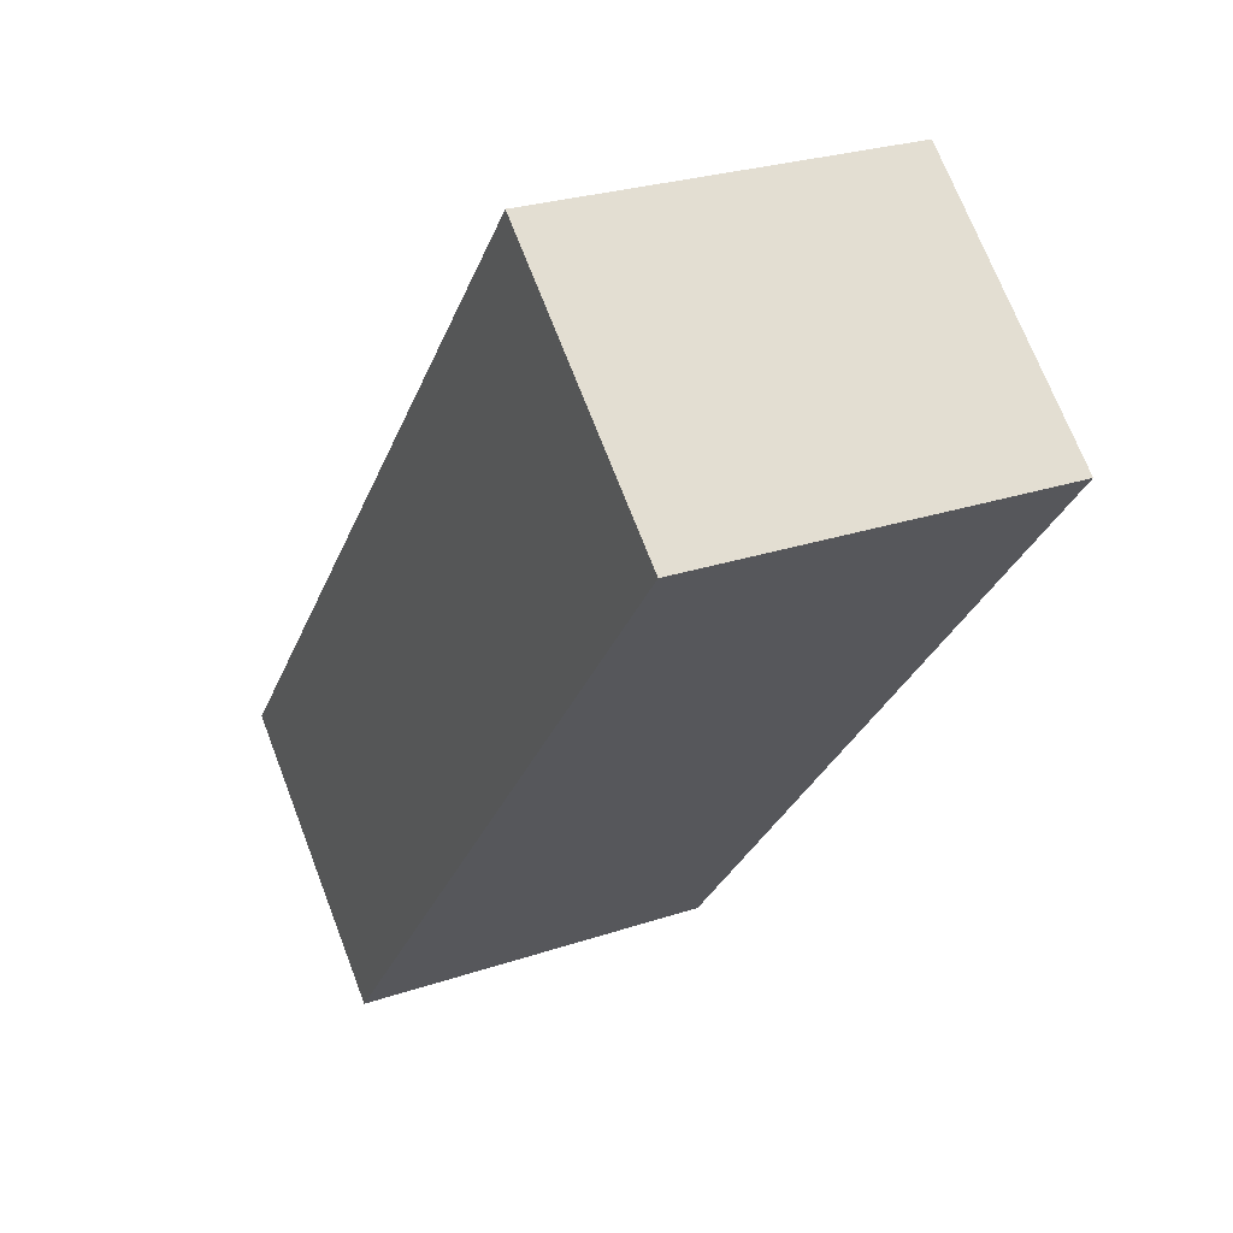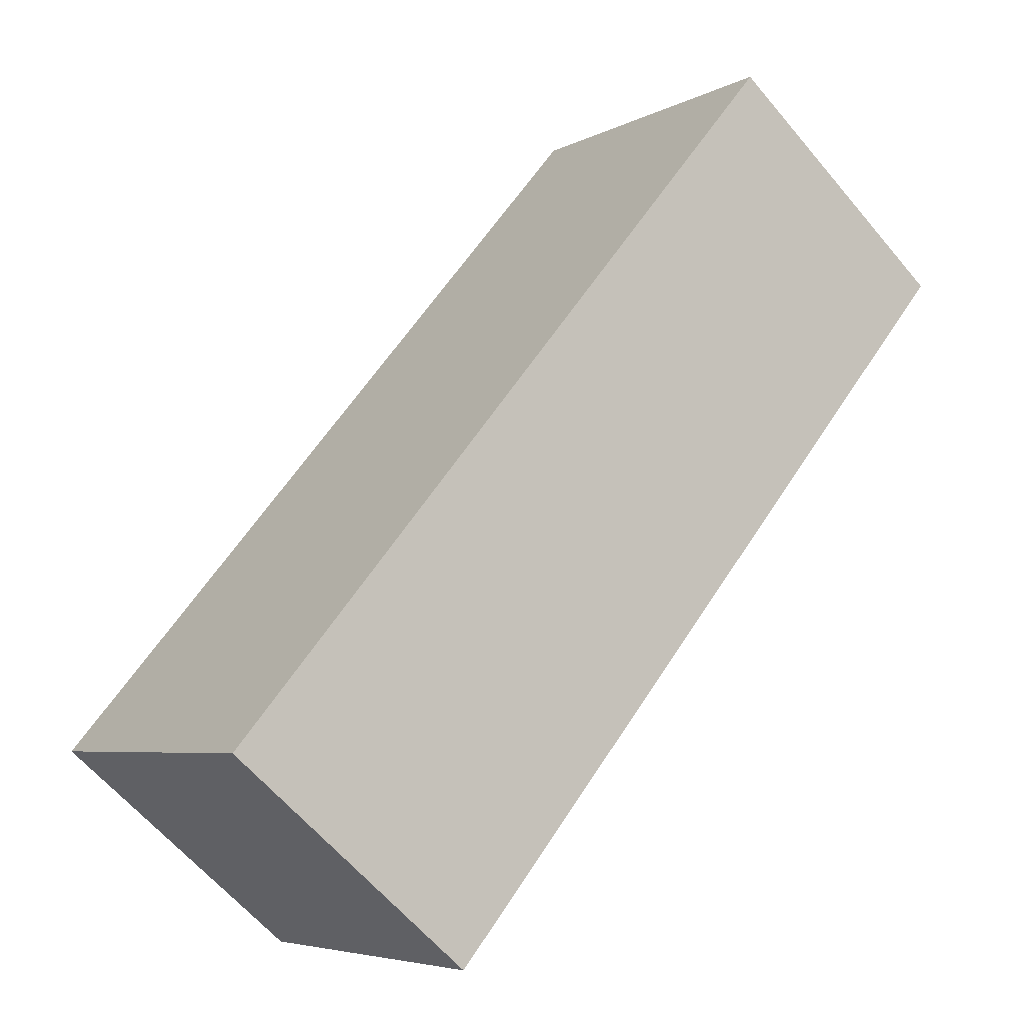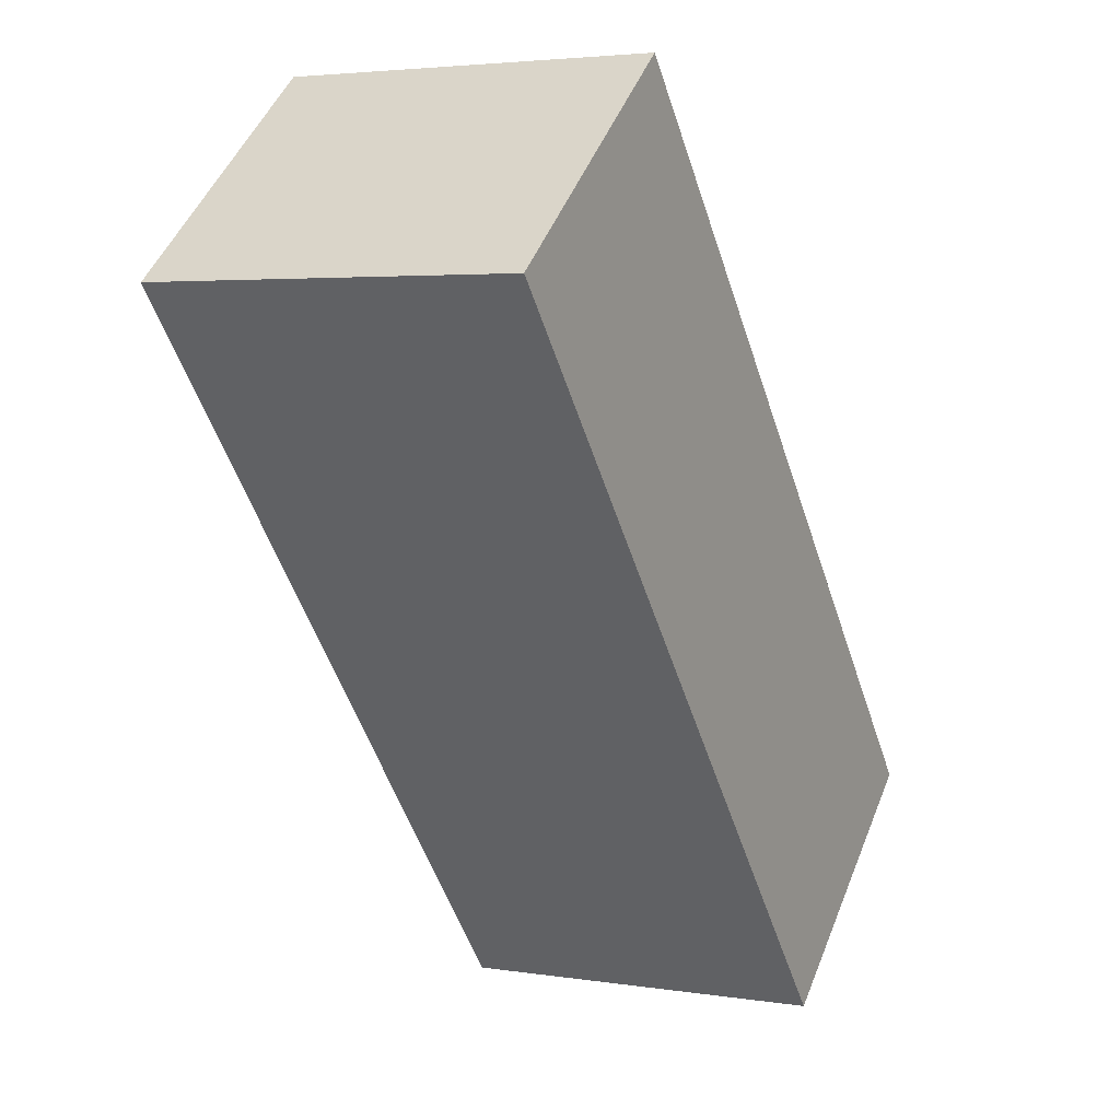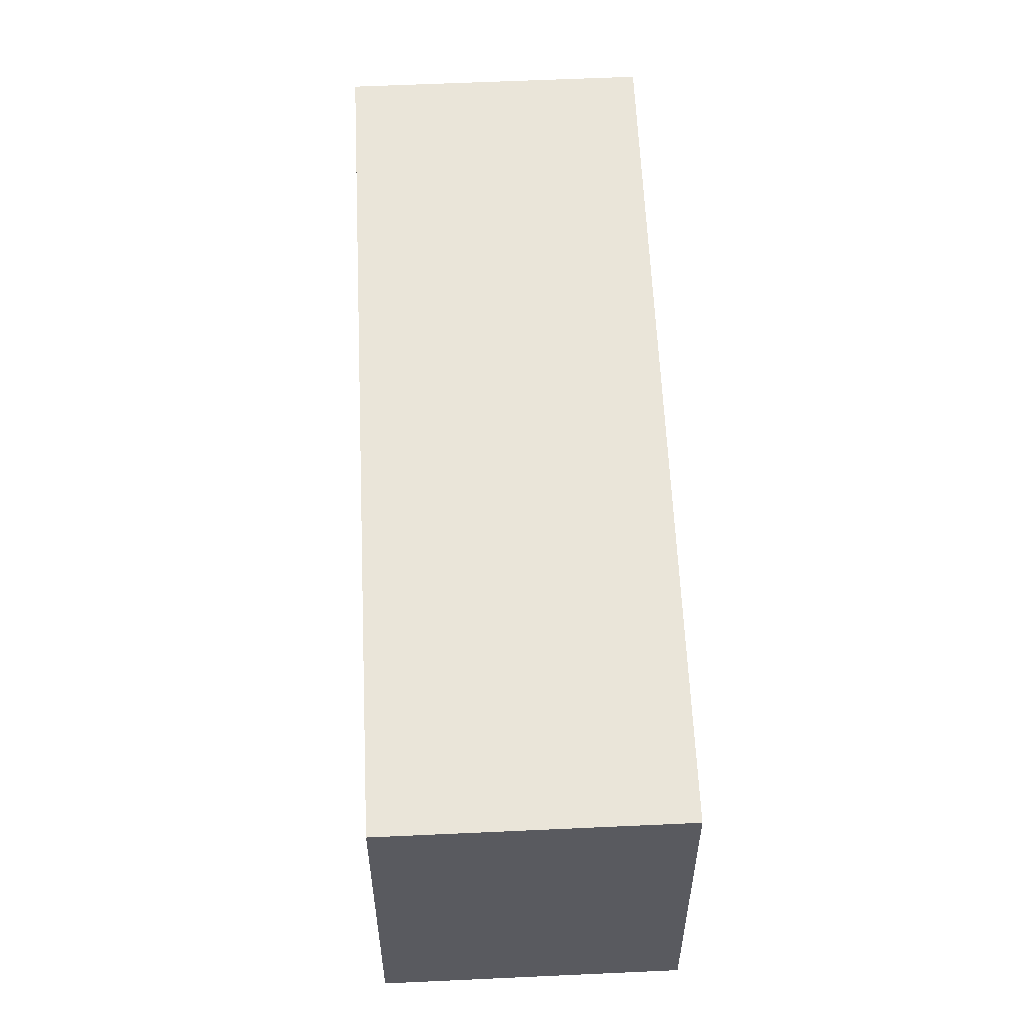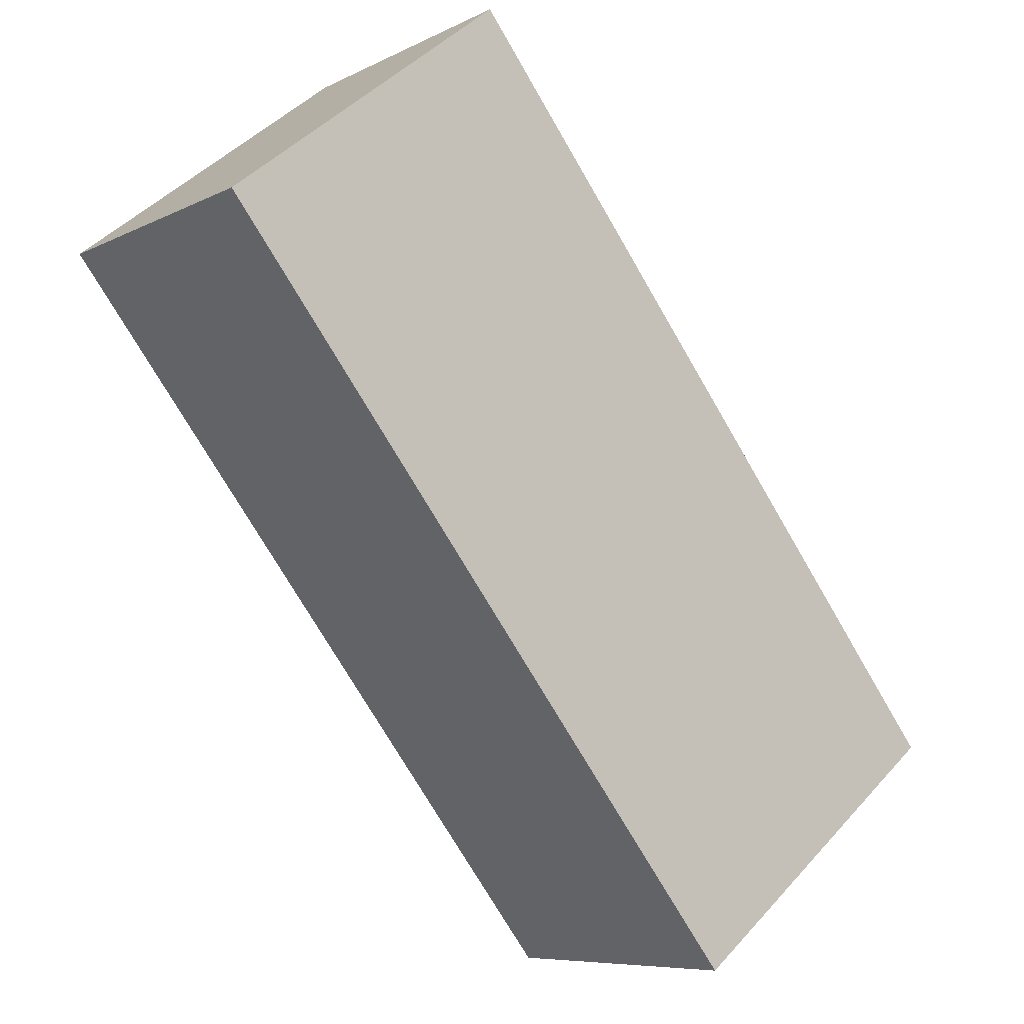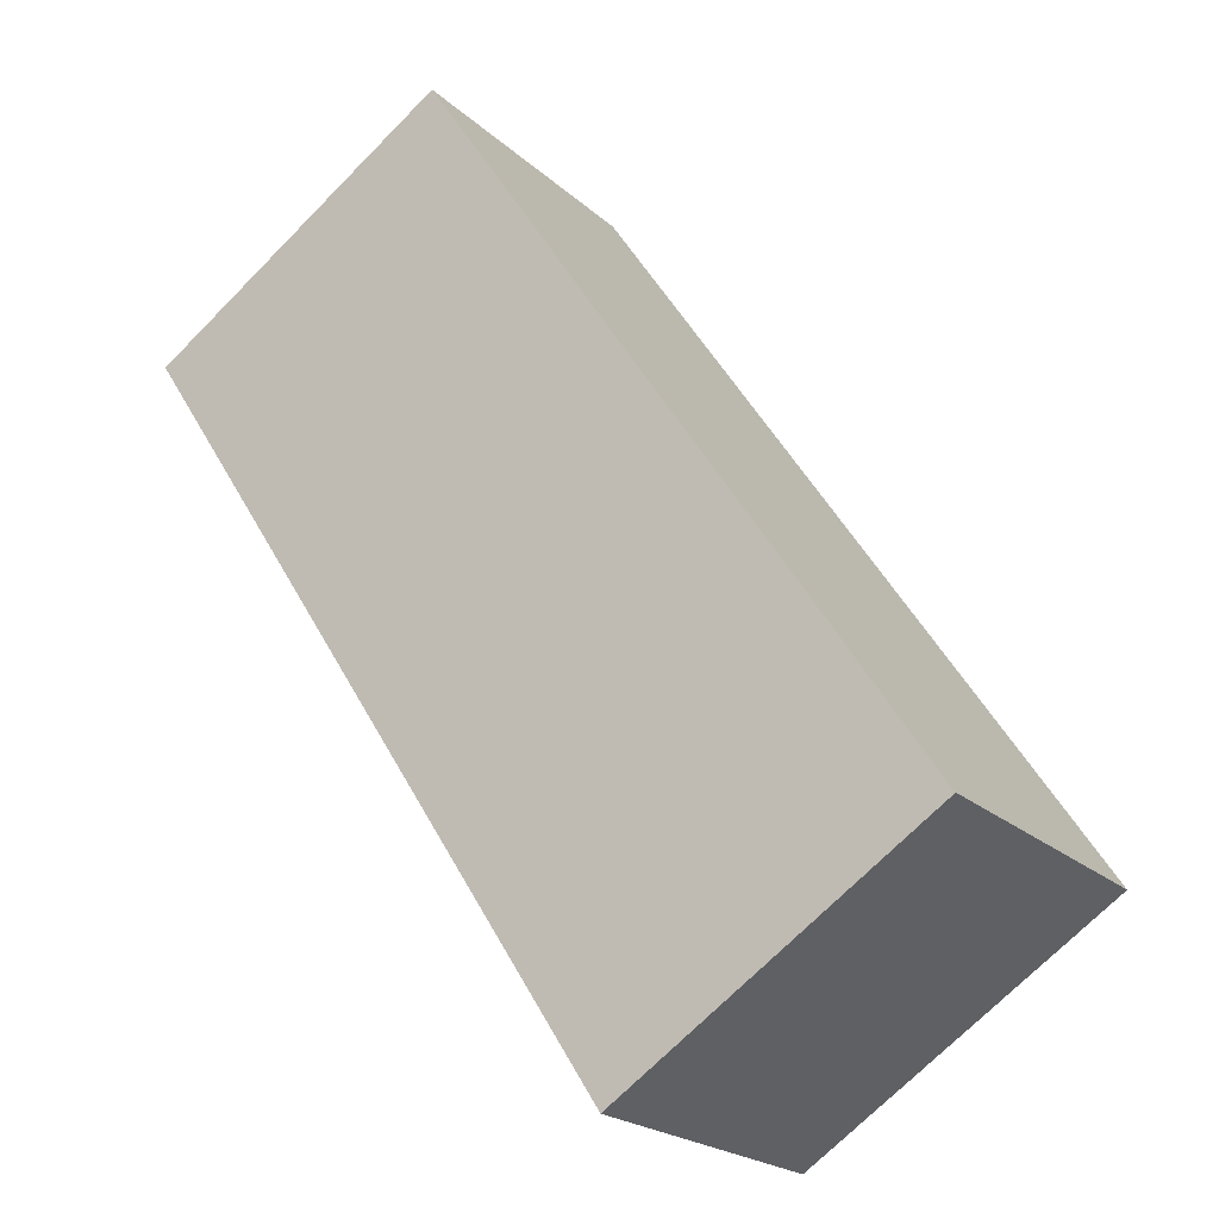
<metadata>
{"format":"obj","ext":"obj","renderer":"f3d","projection":"perspective","resolution":1024,"background":"white","views":[{"elev":26.5,"azim":62.2,"up":"+Z"},{"elev":-5.5,"azim":-32.8,"up":"+Z"},{"elev":3.8,"azim":117.7,"up":"+Z"},{"elev":57.7,"azim":37.3,"up":"+Y"},{"elev":45.4,"azim":-141.1,"up":"+Z"},{"elev":-71.5,"azim":135.4,"up":"+Z"}]}
</metadata>
<code>
v  0 2.747 1.682e-16
v  6.129 2.747 3.752
v  1.781 2.747 -1.497
v  4.383 2.747 5.219
v  6.129 -2.297e-16 3.752
v  1.781 9.166e-17 -1.497
v  0 0 0
v  4.383 -3.196e-16 5.219
g defaultobject
f 1 2 3
f 2 1 4
f 5 3 2
f 3 5 6
f 6 1 3
f 1 6 7
f 7 4 1
f 4 7 8
f 8 2 4
f 2 8 5
f 5 7 6
f 7 5 8

</code>
